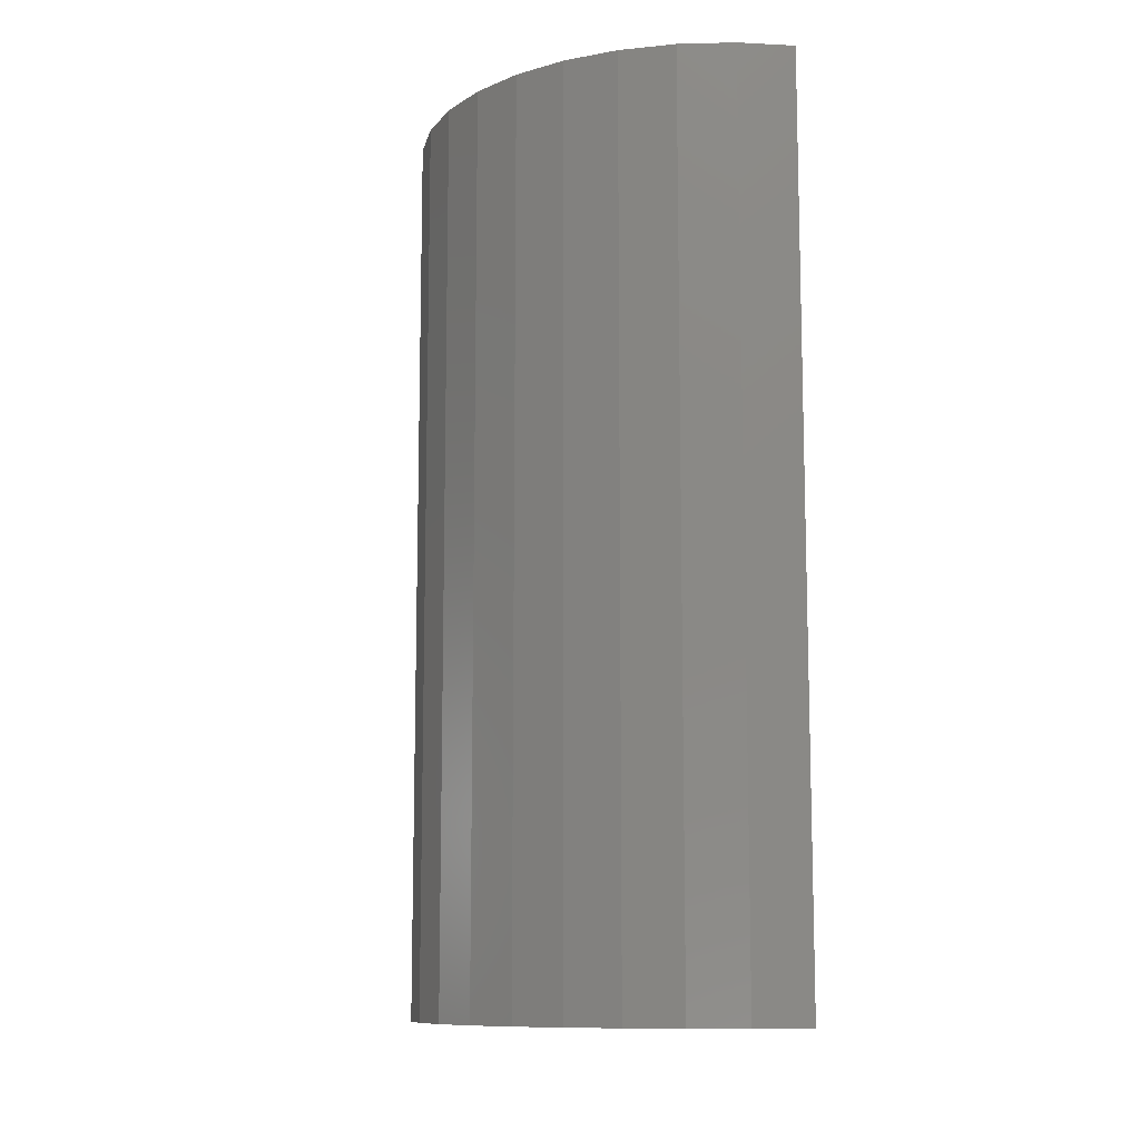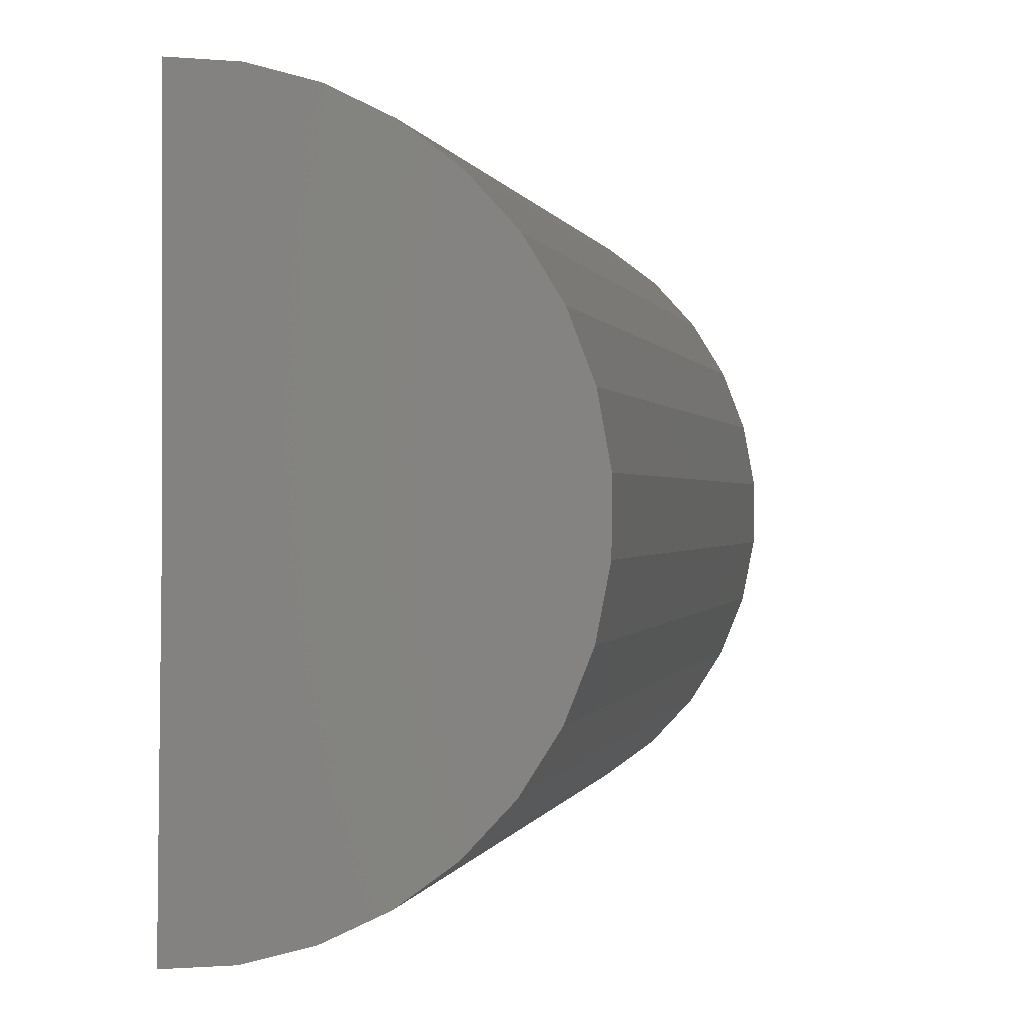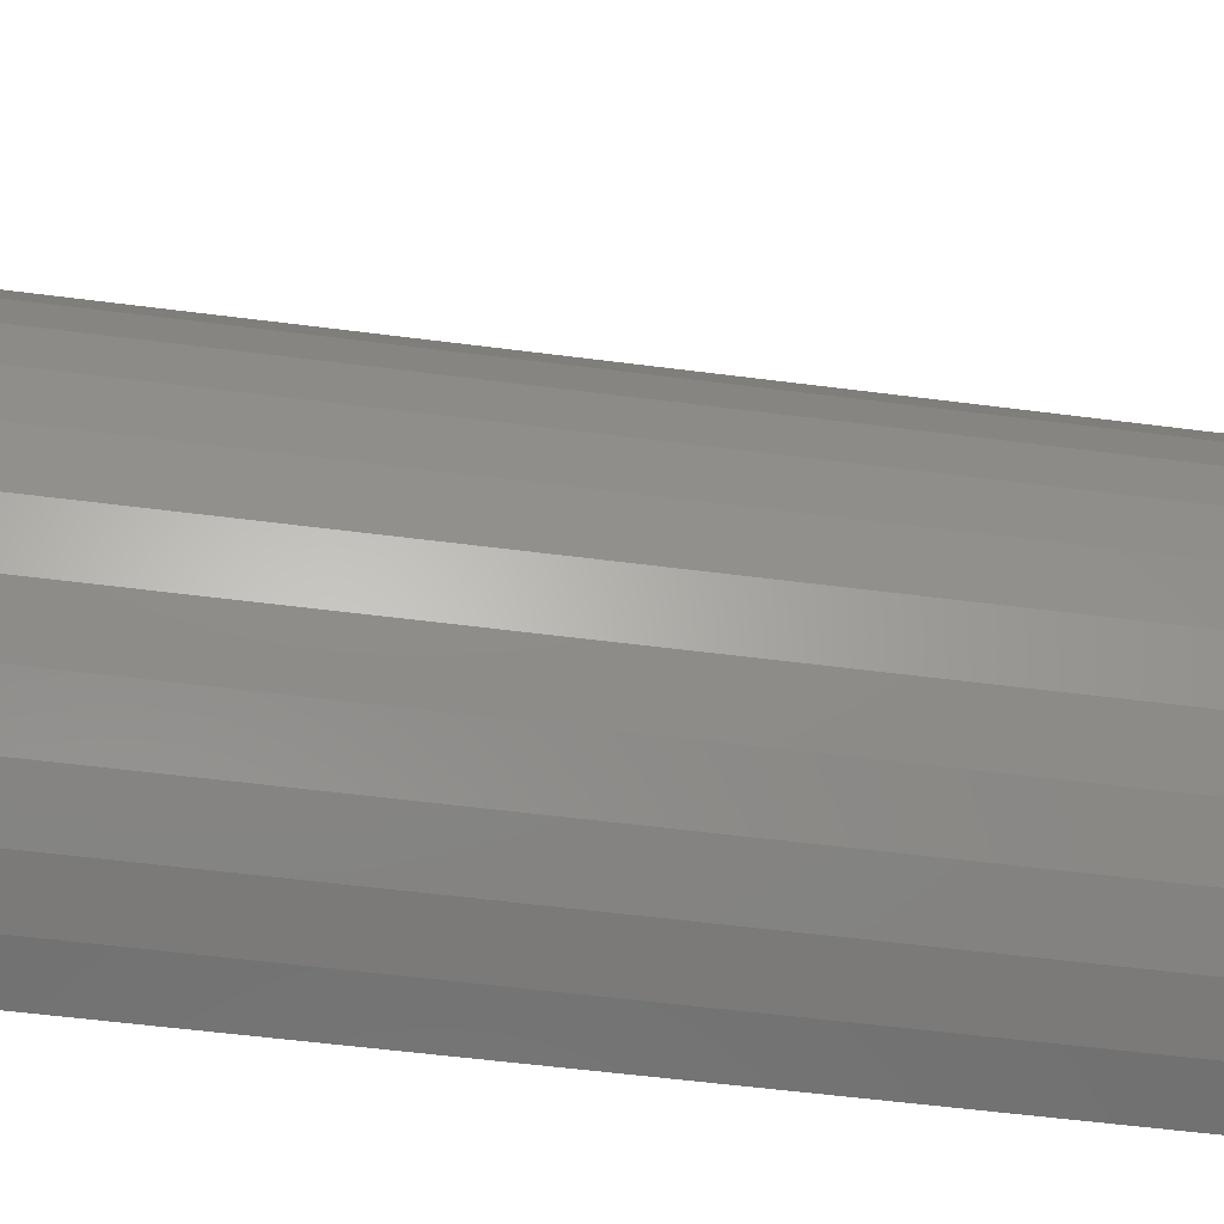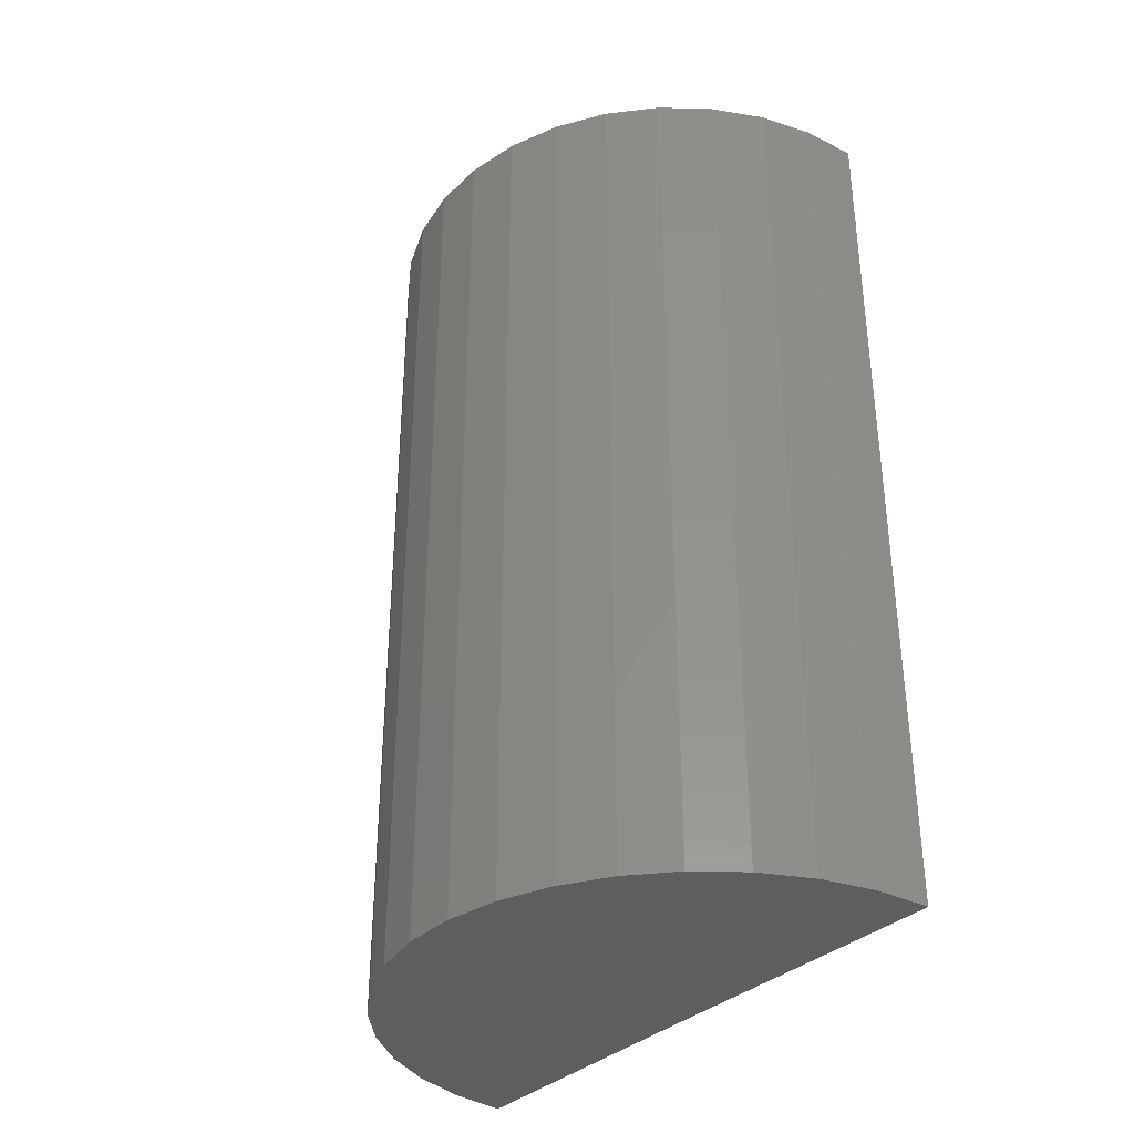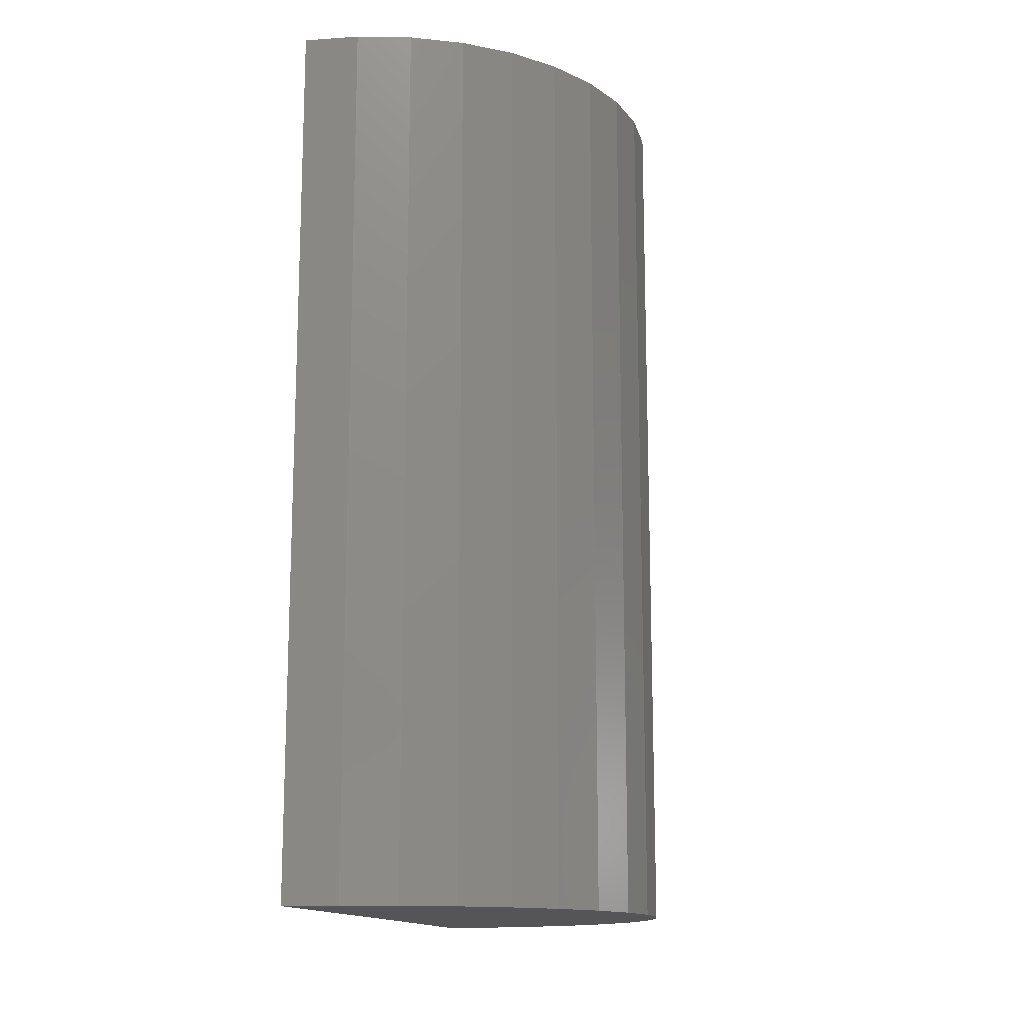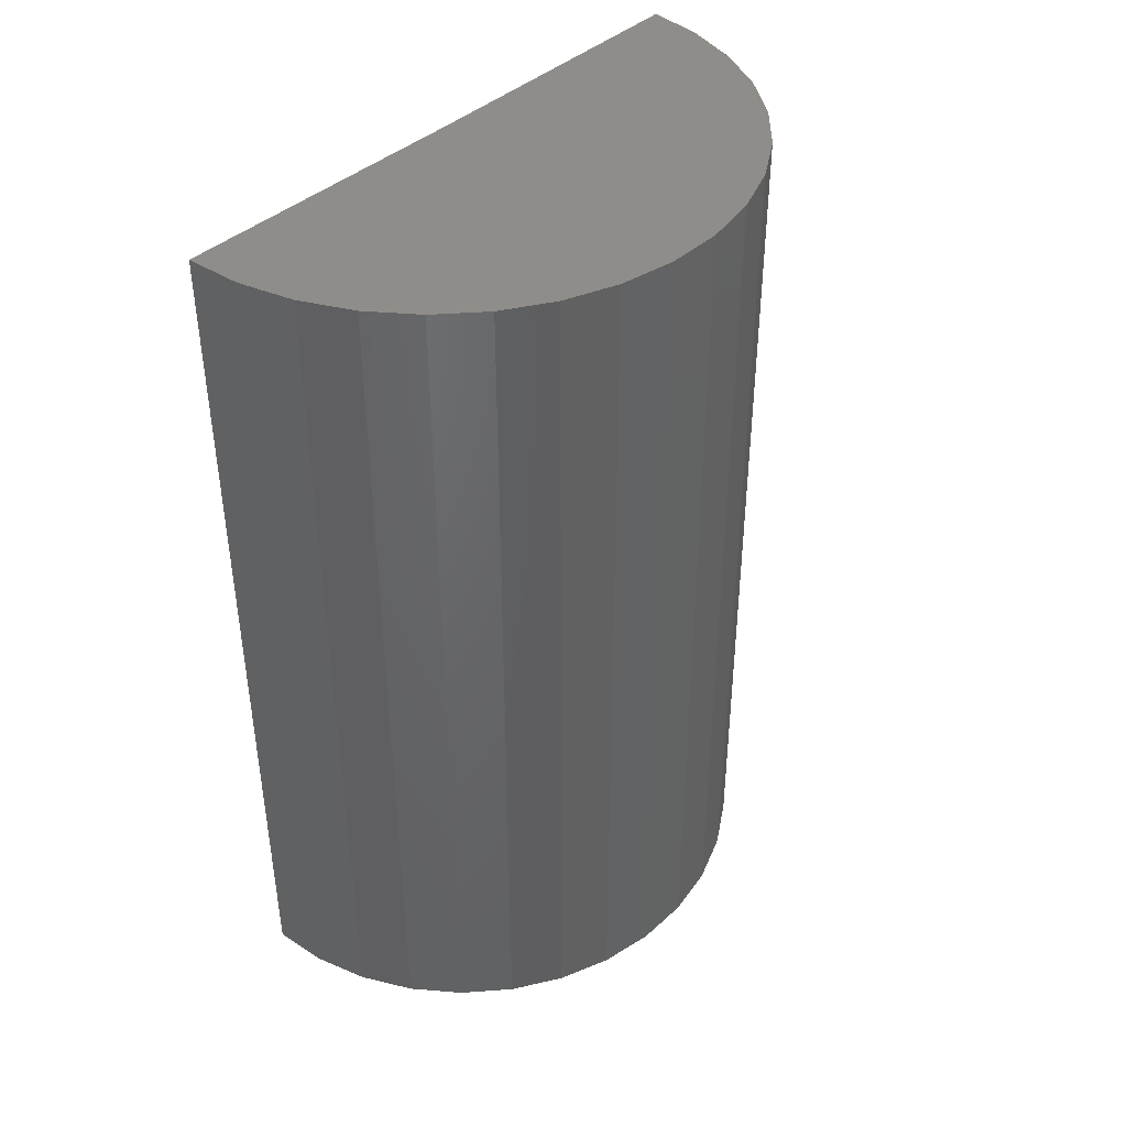
<metadata>
{"format":"stl","ext":"stl","renderer":"f3d","projection":"perspective","resolution":1024,"background":"white","views":[{"elev":-10.6,"azim":167.5,"up":"+Z"},{"elev":0.1,"azim":11.0,"up":"+Y"},{"elev":-58.4,"azim":82.5,"up":"+Y"},{"elev":-34.8,"azim":141.1,"up":"+Z"},{"elev":-14.2,"azim":13.3,"up":"+Z"},{"elev":41.4,"azim":42.2,"up":"+Z"}]}
</metadata>
<code>
# stl→obj: 38 verts, 72 faces
v 0 0 -0.04688
v -0.0001945 -0.01579 -0.04688
v -2.927e-18 2.87e-18 0
v -0.0001945 -0.01579 0
v 6.038e-35 0.01579 -0.04688
v -2.927e-18 0.01579 0
v 0.01408 -0.00715 1.317e-18
v 0.01516 -0.004431 1.218e-18
v 0.01571 -0.001559 1.077e-18
v 0.005725 0.01471 -5.435e-19
v 0.002913 0.01552 -7.683e-19
v 0.002721 -0.01555 1.122e-18
v 0.005543 -0.01478 1.251e-18
v 0.008175 -0.01351 1.338e-18
v 0.01053 -0.01177 1.378e-18
v 0.01252 -0.009624 1.371e-18
v 0.01573 0.001366 8.987e-19
v 0.01521 0.004244 6.899e-19
v 0.01416 0.006976 4.574e-19
v 0.01263 0.00947 2.092e-19
v 0.01067 0.01164 -4.619e-20
v 0.008341 0.01341 -3e-19
v 0.002721 -0.01555 -0.04688
v 0.005543 -0.01478 -0.04688
v 0.008175 -0.01351 -0.04688
v 0.01053 -0.01177 -0.04688
v 0.01252 -0.009624 -0.04688
v 0.01408 -0.00715 -0.04688
v 0.01516 -0.004431 -0.04688
v 0.01571 -0.001559 -0.04688
v 0.01573 0.001366 -0.04688
v 0.01521 0.004244 -0.04688
v 0.01416 0.006976 -0.04688
v 0.01263 0.00947 -0.04688
v 0.01067 0.01164 -0.04688
v 0.008341 0.01341 -0.04688
v 0.005725 0.01471 -0.04688
v 0.002913 0.01552 -0.04688
f 1 2 3
f 3 2 4
f 1 3 5
f 5 3 6
f 7 8 9
f 10 11 6
f 3 4 12
f 3 12 13
f 3 13 14
f 3 14 15
f 3 15 16
f 3 16 7
f 3 7 9
f 3 9 17
f 3 17 18
f 3 18 19
f 3 19 20
f 3 20 21
f 3 21 22
f 3 22 10
f 3 10 6
f 4 2 12
f 12 2 23
f 12 23 13
f 13 23 24
f 13 24 14
f 14 24 25
f 14 25 15
f 15 25 26
f 15 26 16
f 16 26 27
f 16 27 7
f 7 27 28
f 7 28 8
f 8 28 29
f 8 29 9
f 9 29 30
f 9 30 17
f 17 30 31
f 17 31 18
f 18 31 32
f 18 32 19
f 19 32 33
f 19 33 20
f 20 33 34
f 20 34 21
f 21 34 35
f 21 35 22
f 22 35 36
f 22 36 10
f 10 36 37
f 10 37 11
f 11 37 38
f 11 38 6
f 6 38 5
f 30 29 28
f 5 38 37
f 1 5 37
f 1 37 36
f 1 36 35
f 1 35 34
f 1 34 33
f 1 33 32
f 1 32 31
f 1 31 30
f 1 30 28
f 1 28 27
f 1 27 26
f 1 26 25
f 1 25 24
f 1 24 23
f 1 23 2

</code>
